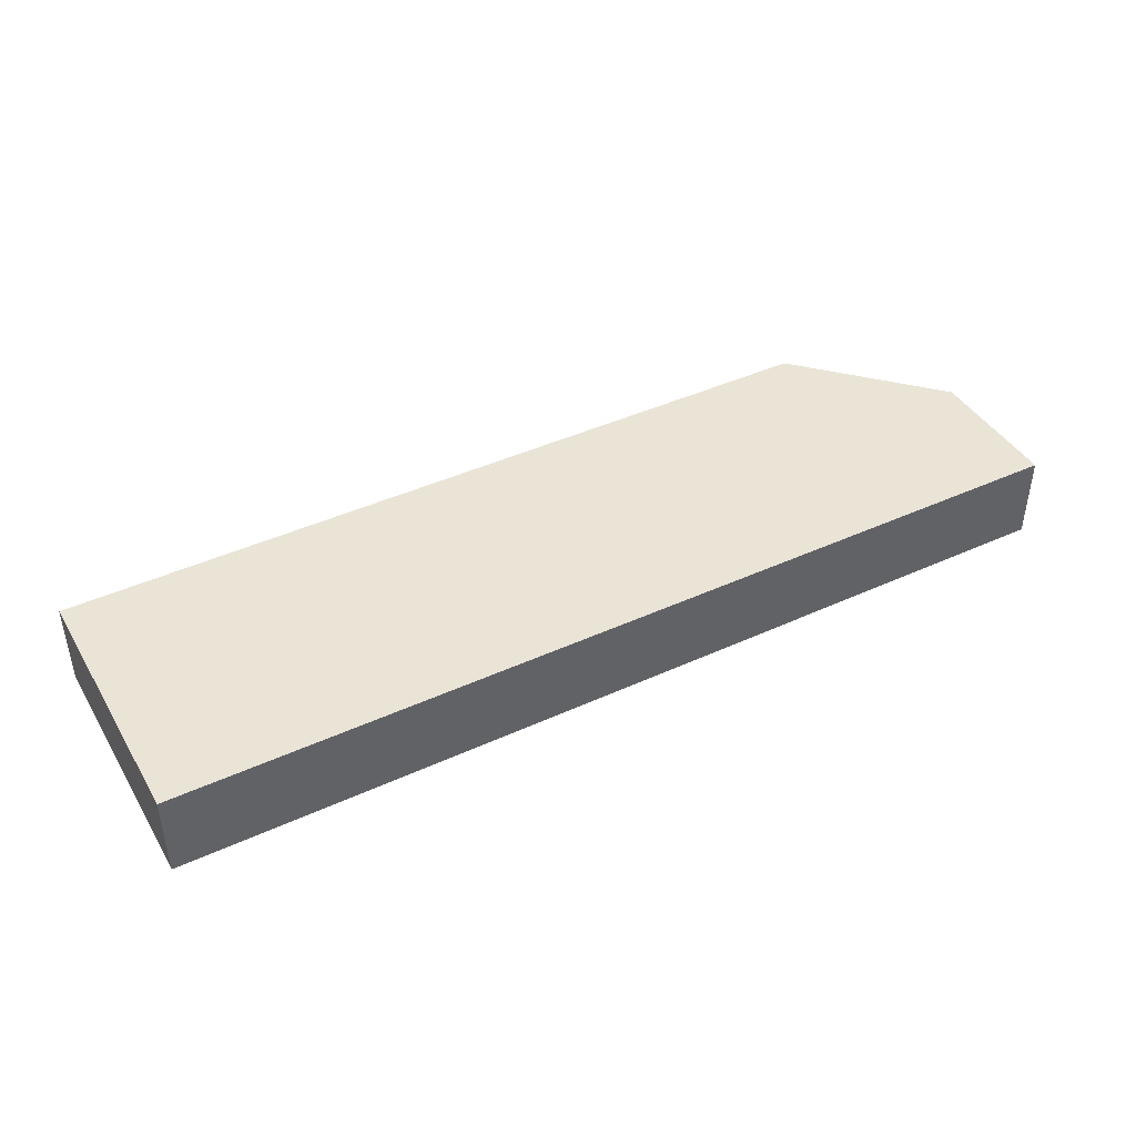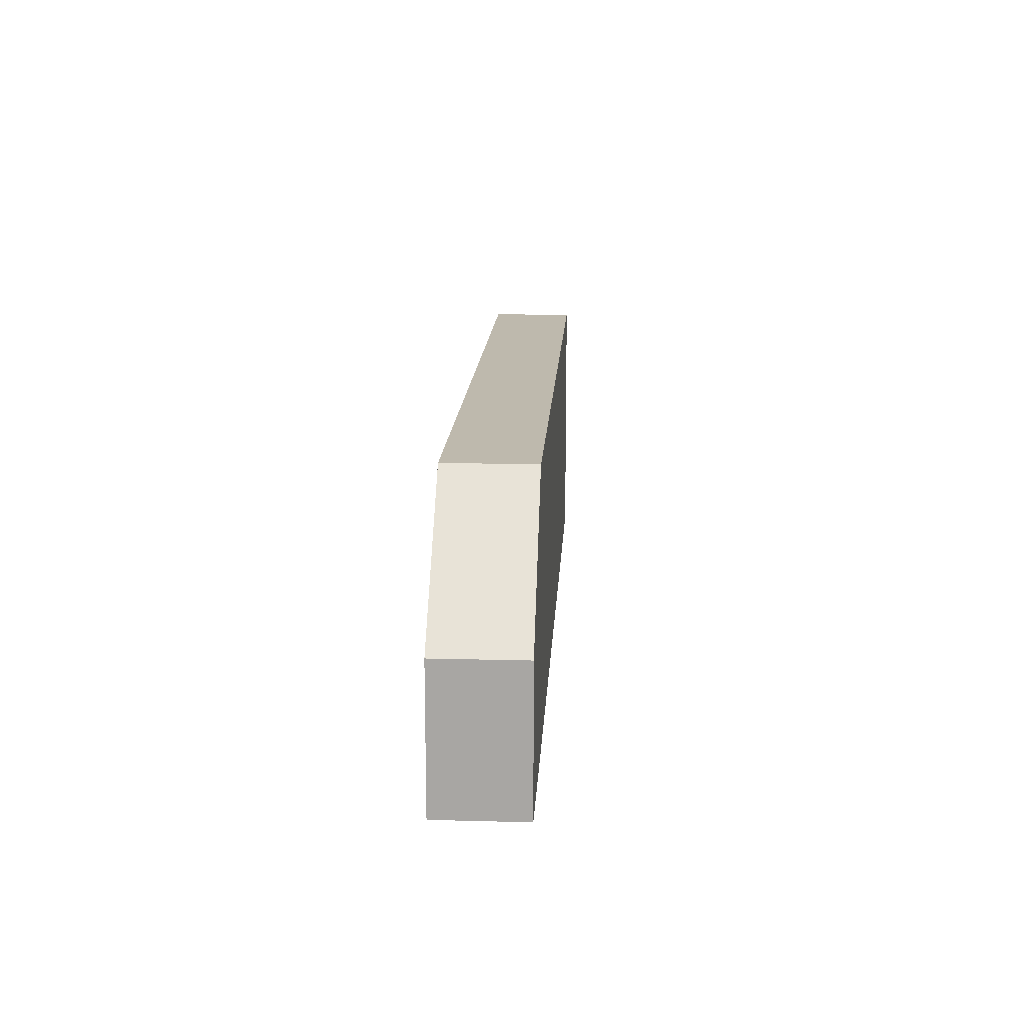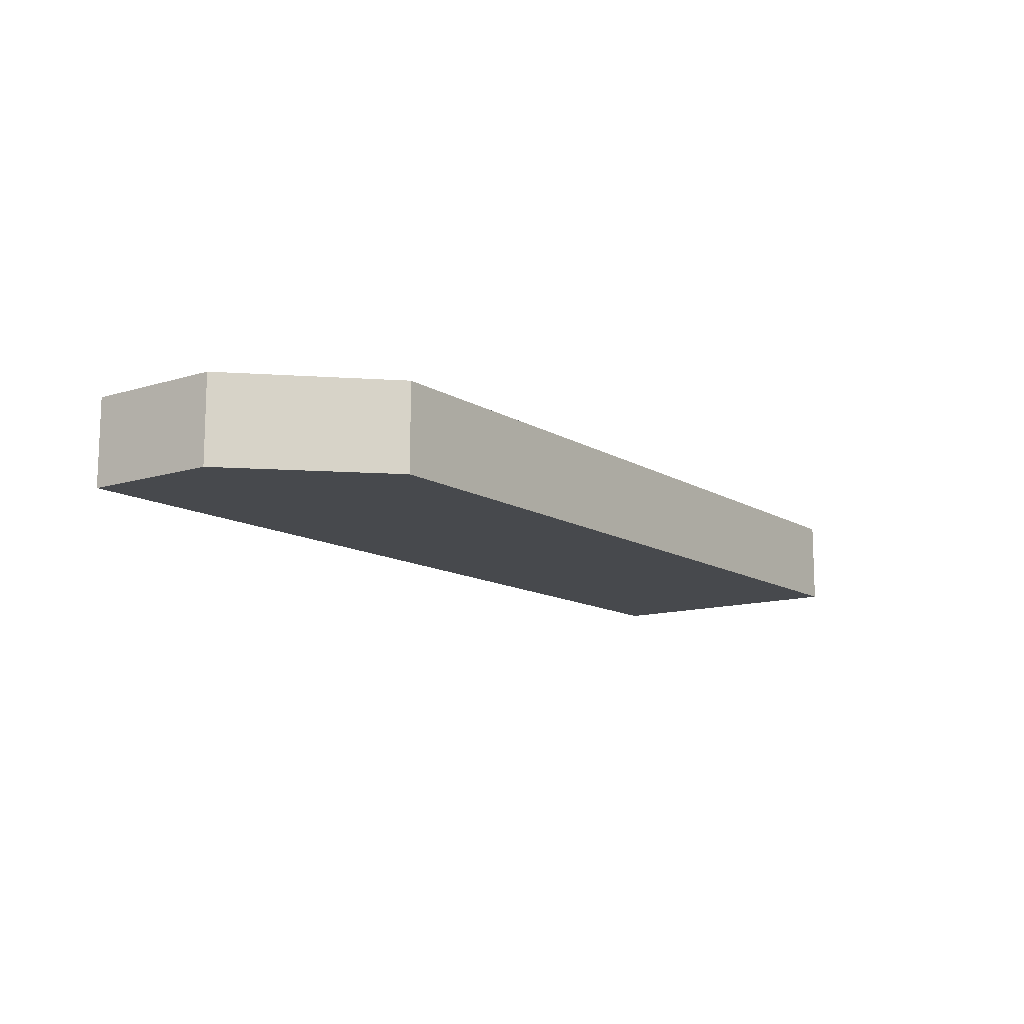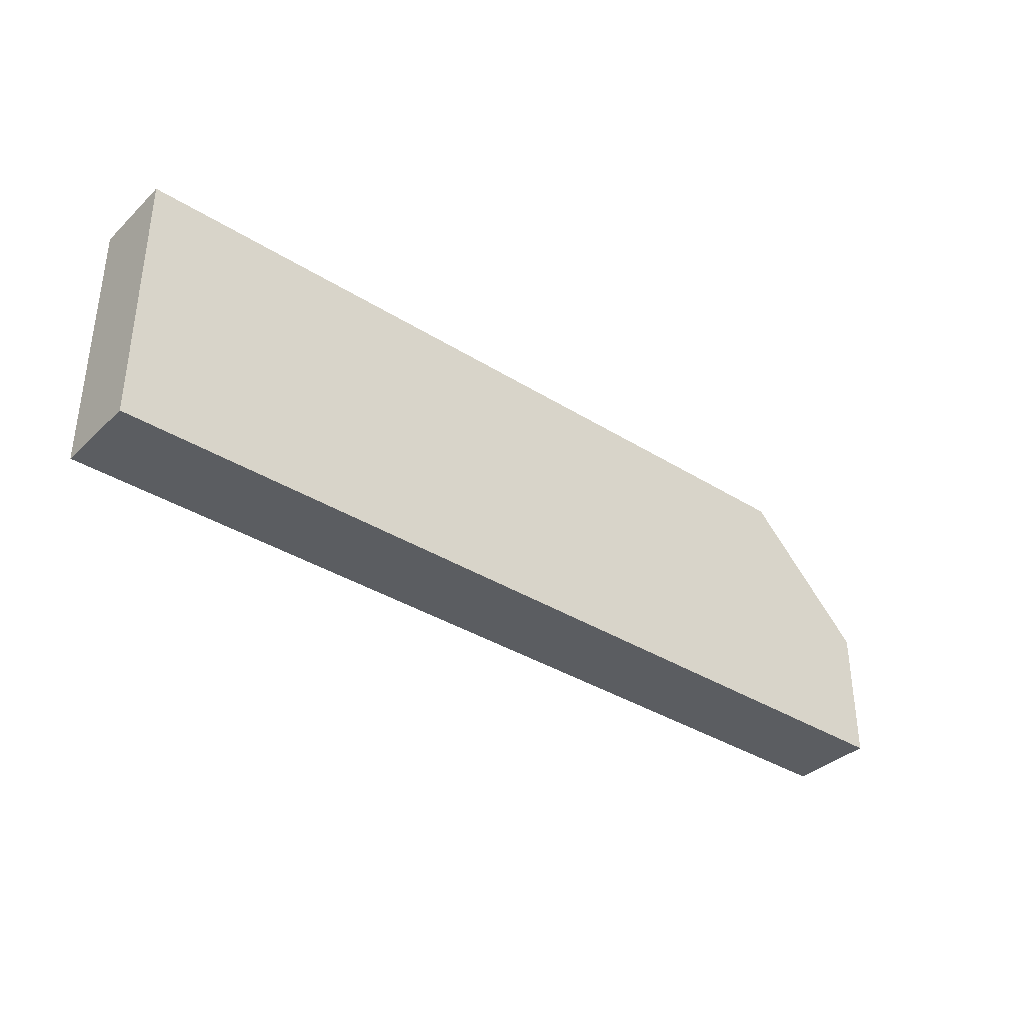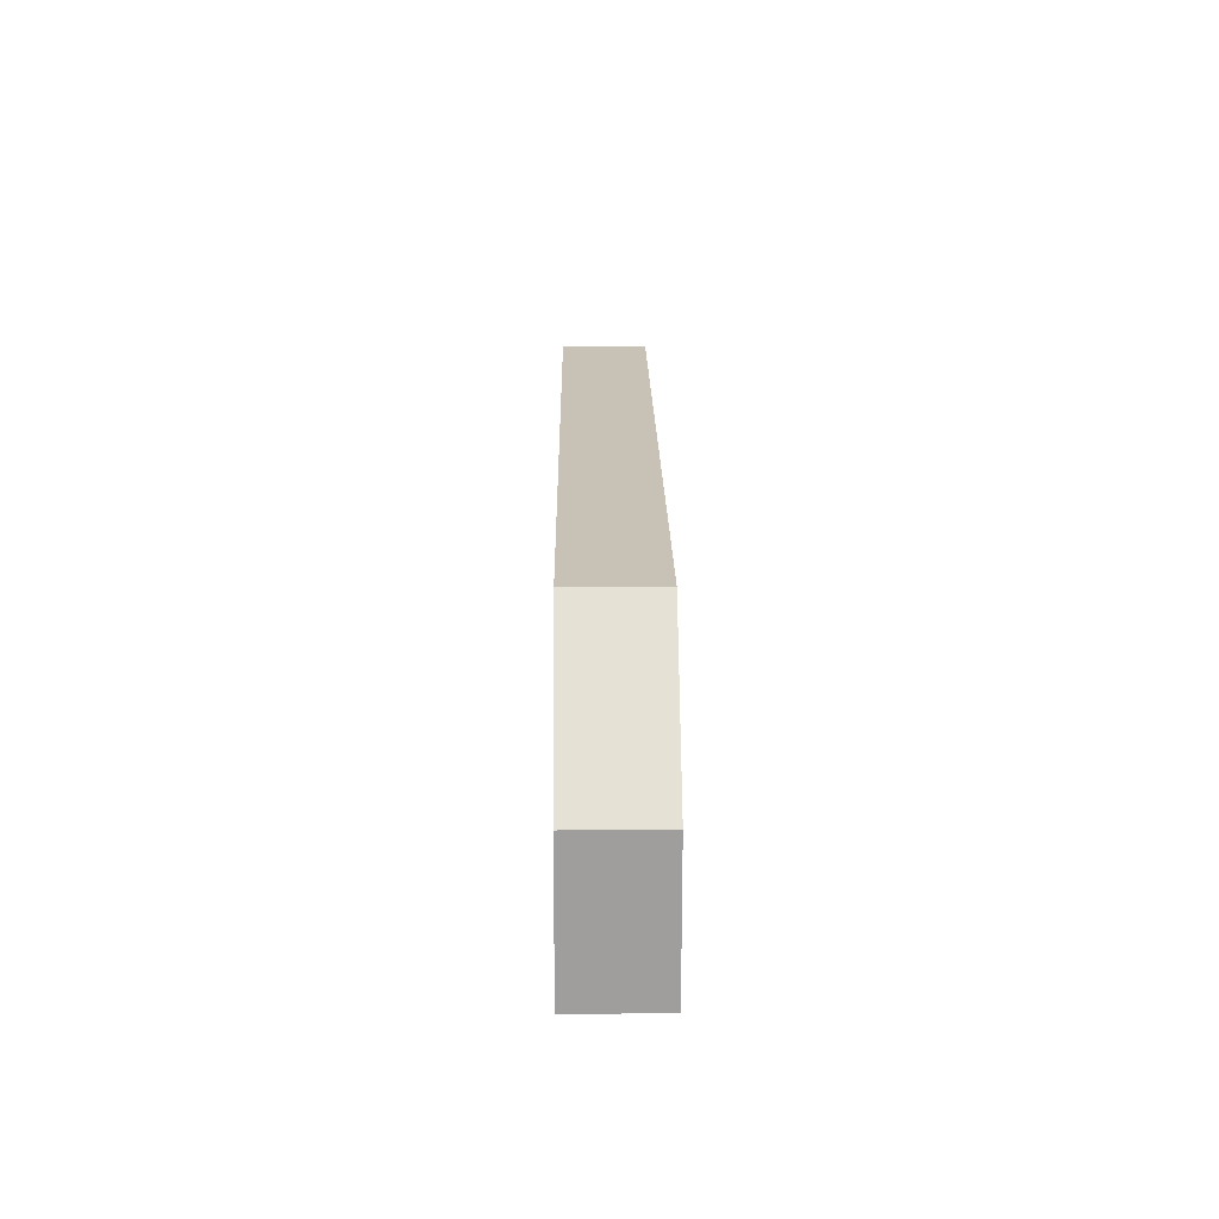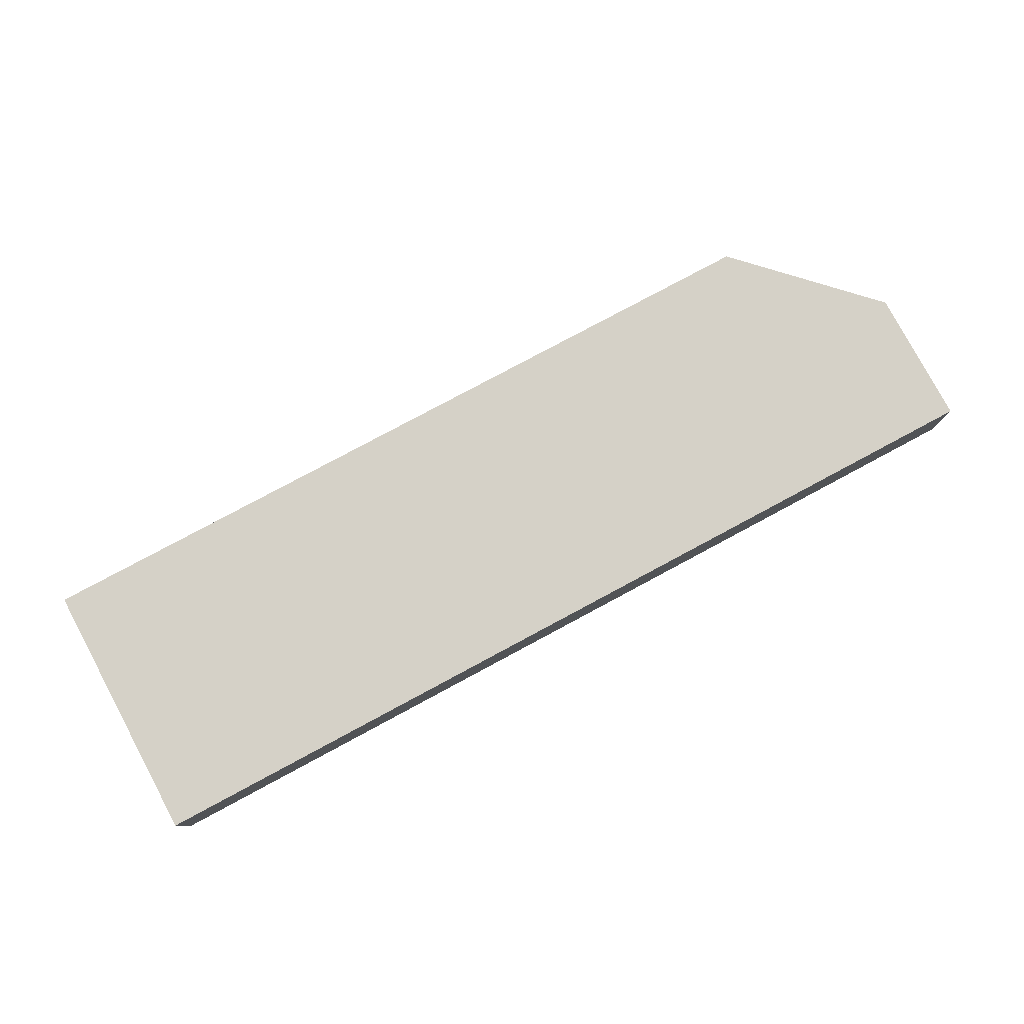
<metadata>
{"format":"obj","ext":"obj","renderer":"f3d","projection":"perspective","resolution":1024,"background":"white","views":[{"elev":42.5,"azim":151.3,"up":"+Y"},{"elev":15.1,"azim":-86.8,"up":"+Z"},{"elev":-12.4,"azim":-54.1,"up":"+Y"},{"elev":-36.0,"azim":140.5,"up":"+Z"},{"elev":19.0,"azim":-90.7,"up":"+Z"},{"elev":79.4,"azim":151.8,"up":"+Y"}]}
</metadata>
<code>
v 269 33.81 -163.5
v 269 33.81 -161.4
v 269 35.11 -163.5
v 283 33.81 -163.5
v 269 35.11 -161.4
v 270.9 33.81 -159.5
v 283 35.11 -163.5
v 283 33.81 -159.5
v 270.9 35.11 -159.5
v 283 35.11 -159.5
f 1 2 5
f 1 5 3
f 1 3 7
f 1 7 4
f 1 4 8
f 1 8 6
f 1 6 2
f 2 6 9
f 2 9 5
f 3 5 9
f 3 9 10
f 3 10 7
f 4 7 10
f 4 10 8
f 6 8 10
f 6 10 9

</code>
